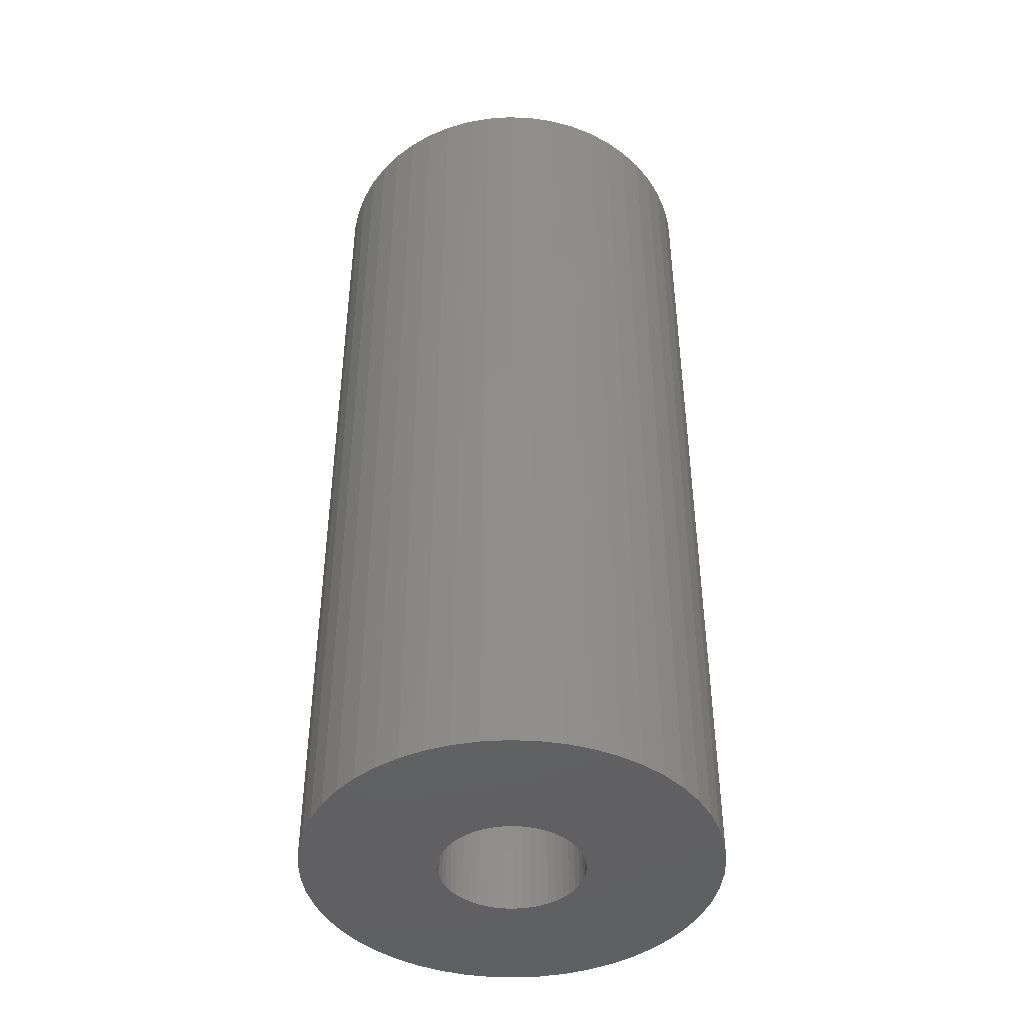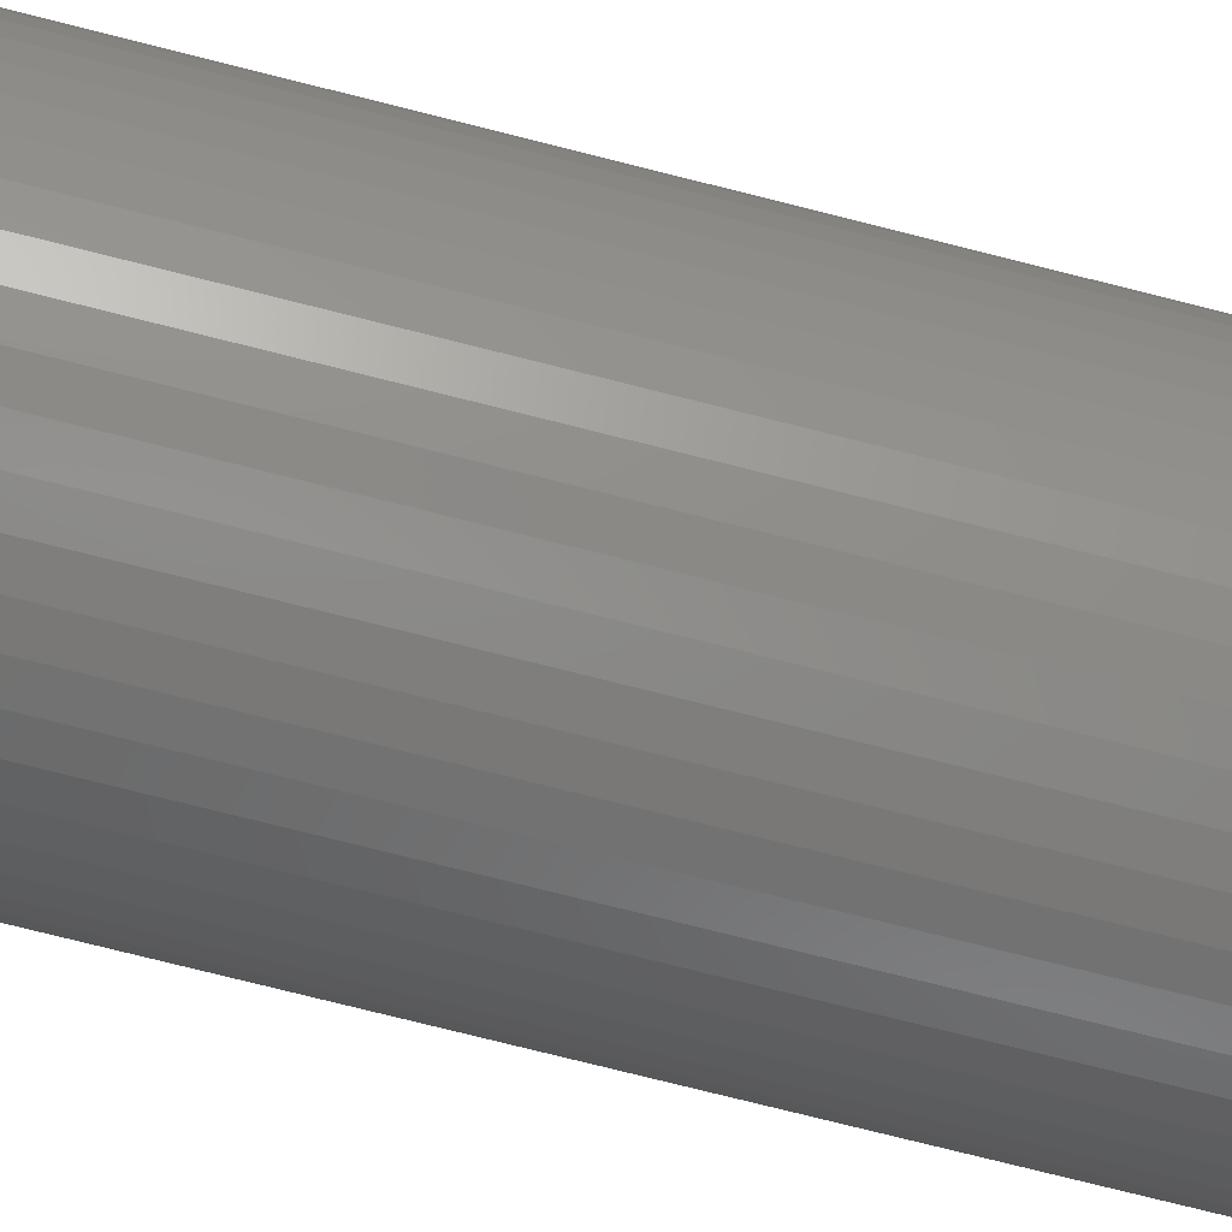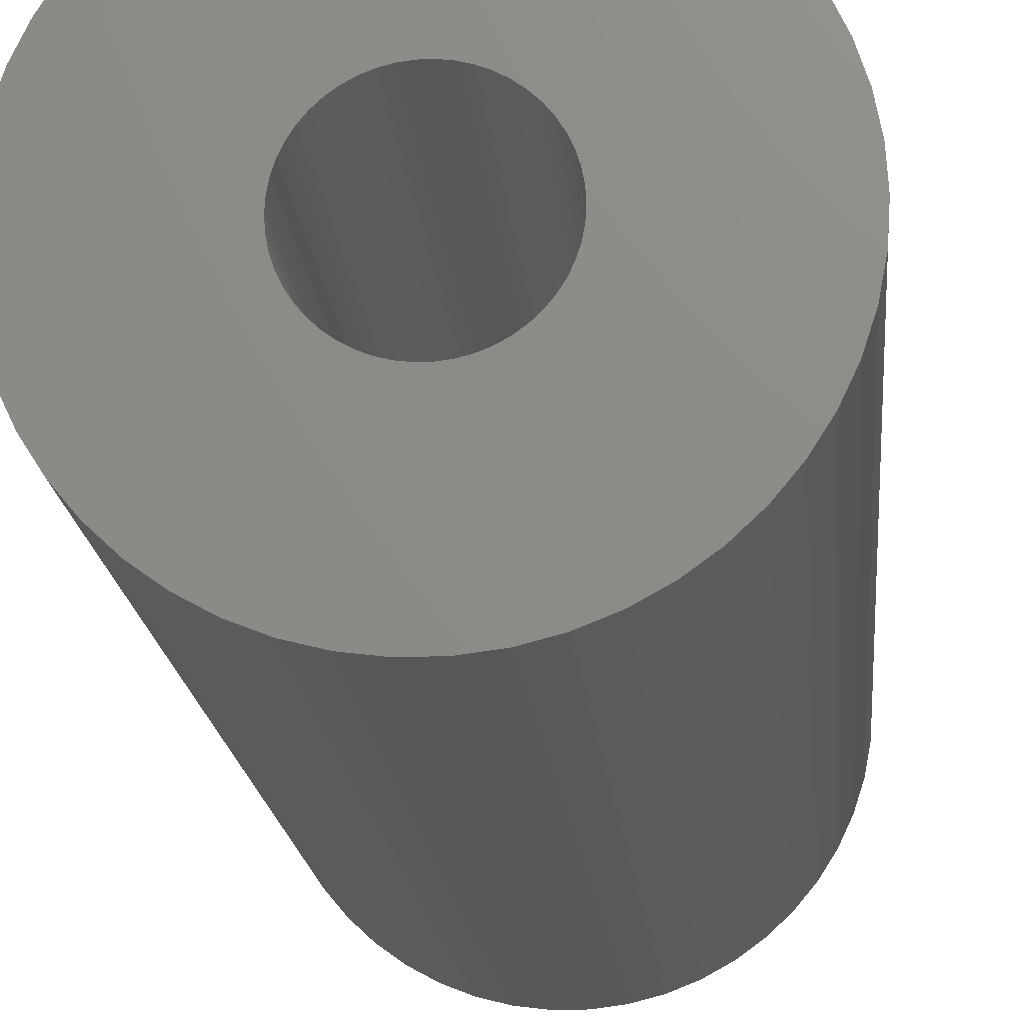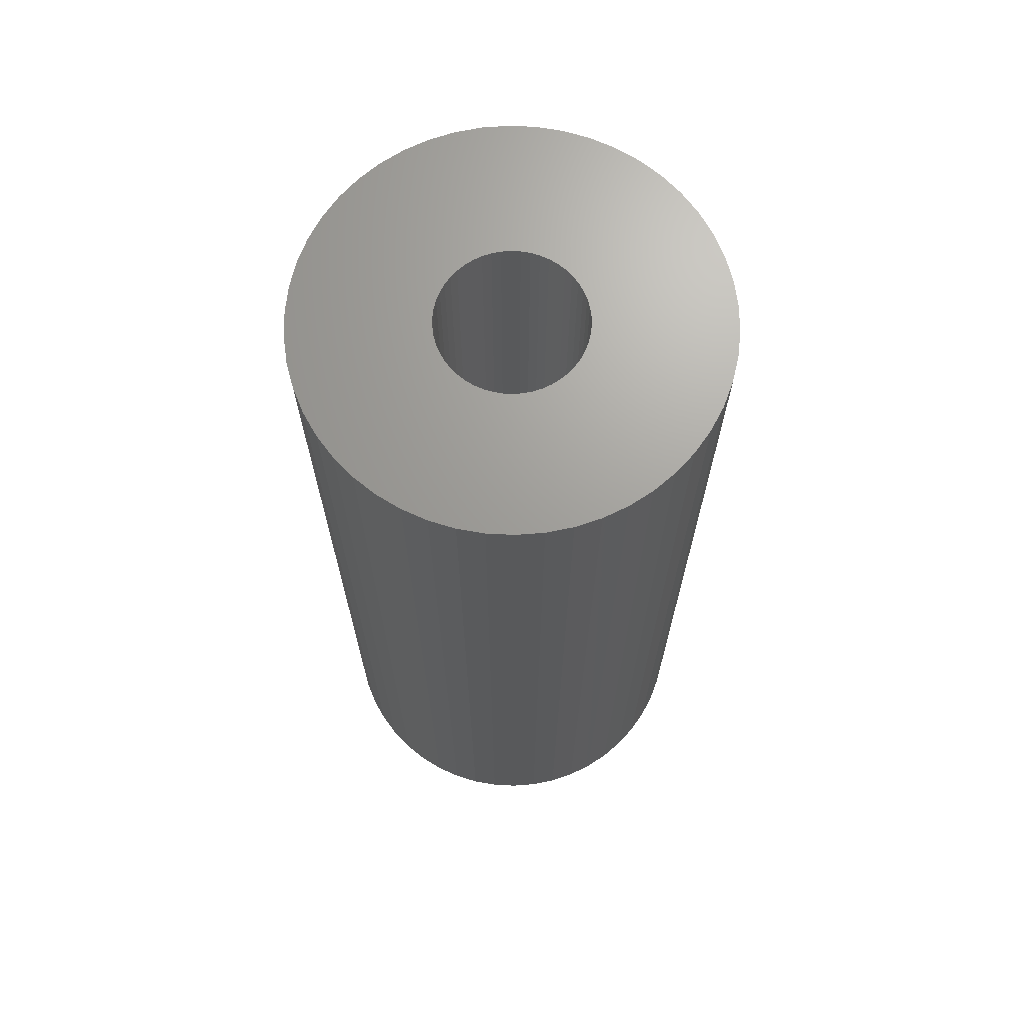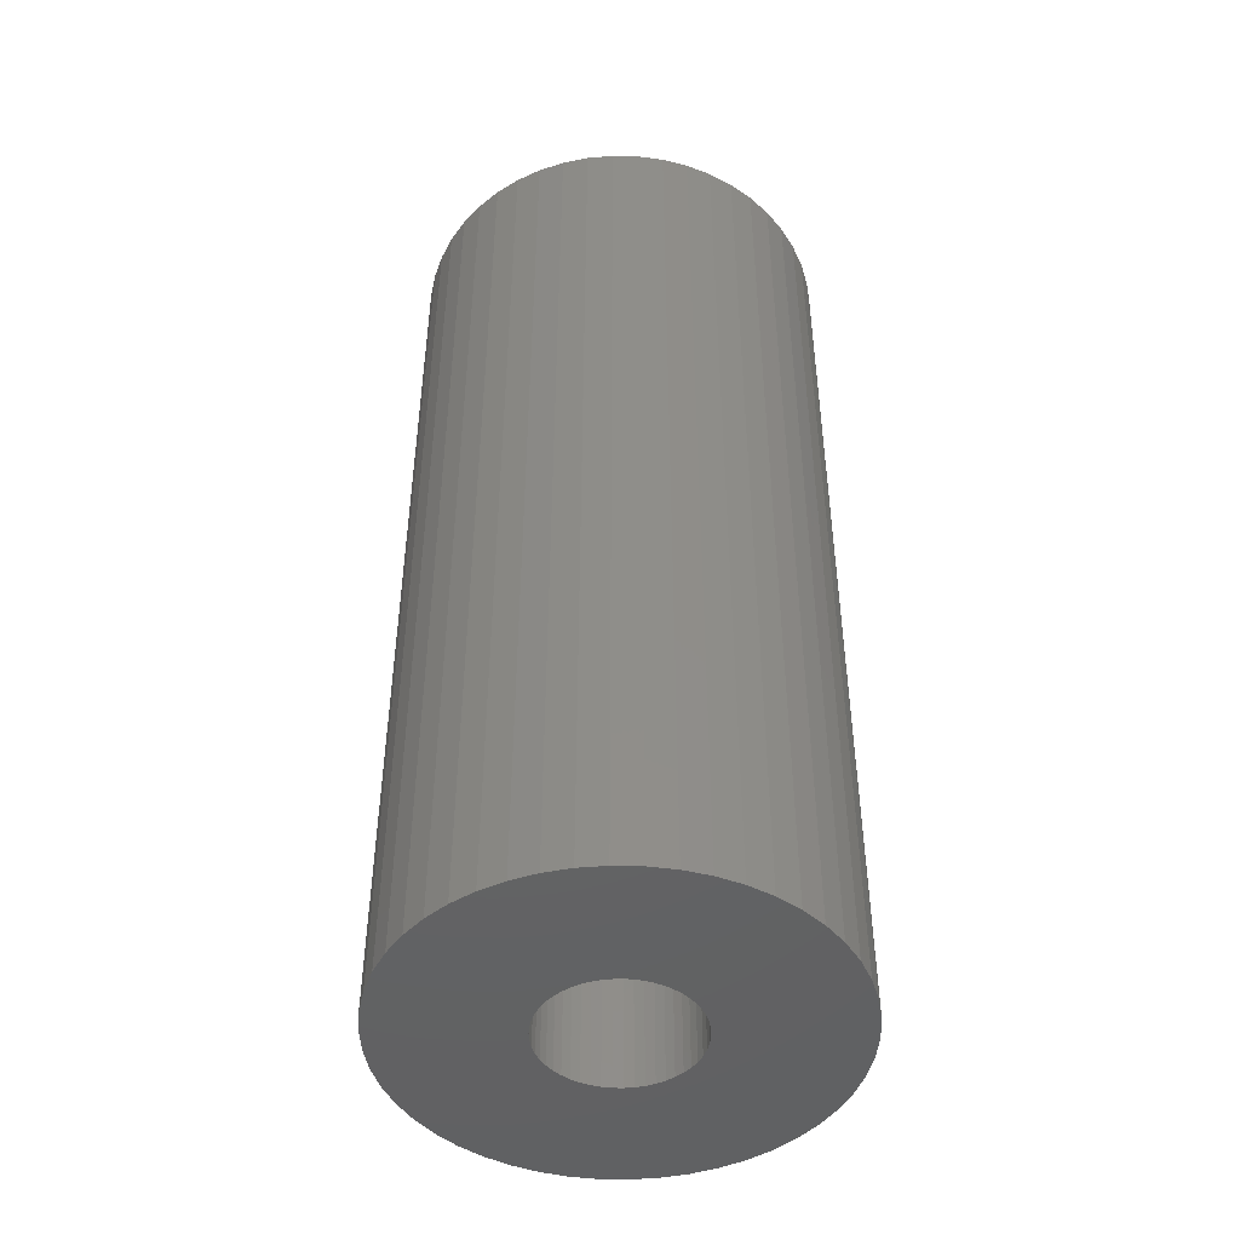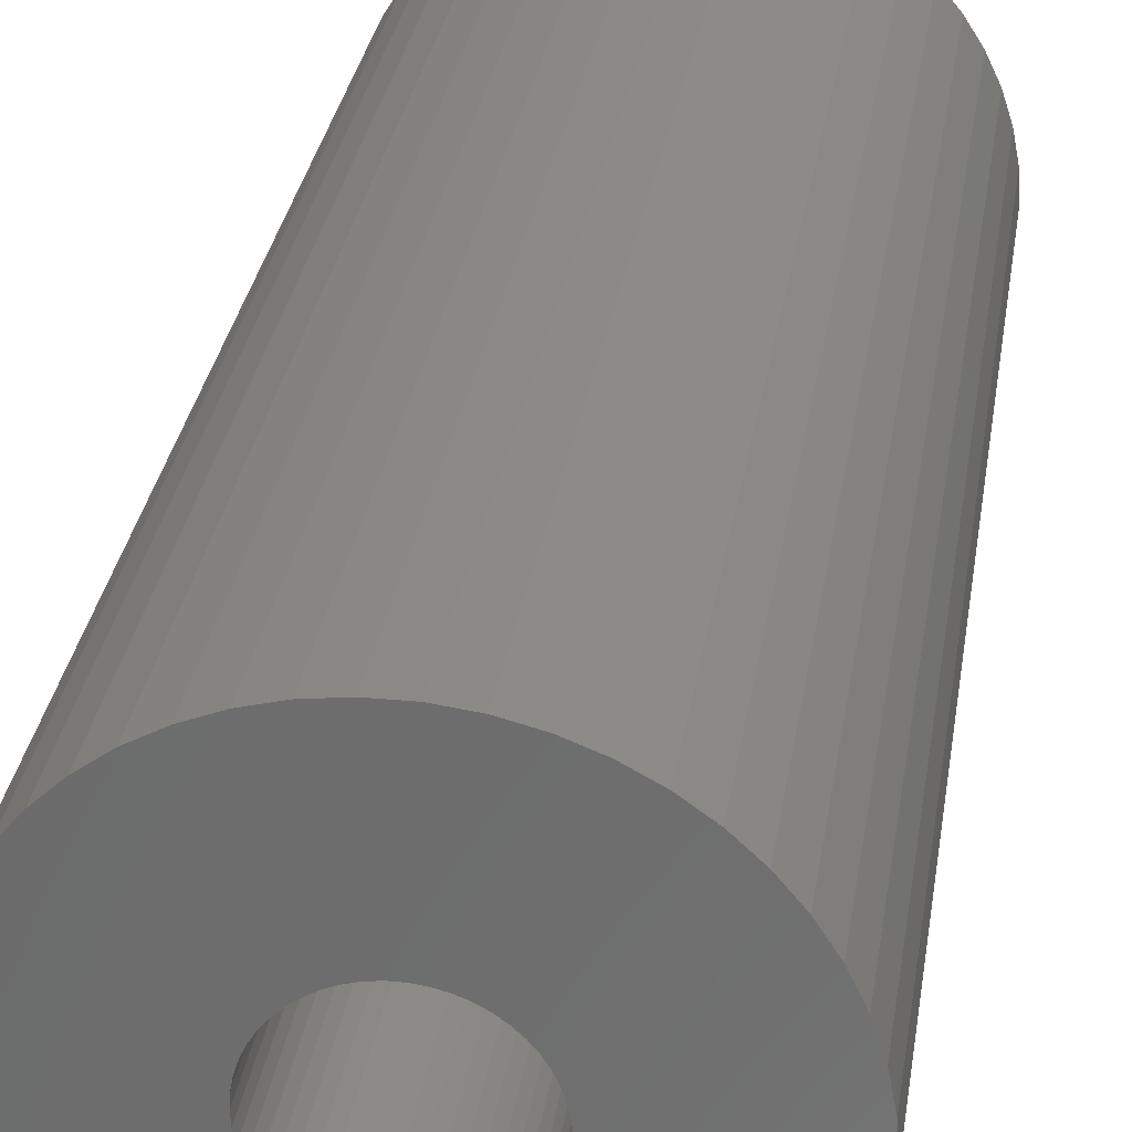
<metadata>
{"format":"stl","ext":"stl","renderer":"f3d","projection":"perspective","resolution":1024,"background":"white","views":[{"elev":-43.5,"azim":33.3,"up":"+Z"},{"elev":-78.4,"azim":-104.0,"up":"+Y"},{"elev":-16.6,"azim":-175.3,"up":"+Y"},{"elev":68.7,"azim":-76.4,"up":"+Z"},{"elev":-46.3,"azim":-138.3,"up":"+Z"},{"elev":29.5,"azim":-171.7,"up":"+Y"}]}
</metadata>
<code>
# stl→obj: 200 verts, 400 faces
v 15 0 34.5
v 14.88 1.88 -34.5
v 14.88 1.88 34.5
v 15 0 -34.5
v -15 0 -34.5
v -14.88 1.88 34.5
v -14.88 1.88 -34.5
v -15 0 34.5
v 0.9419 14.97 -34.5
v -0.9419 14.97 34.5
v 0.9419 14.97 34.5
v -0.9419 14.97 -34.5
v -0.9419 -14.97 -34.5
v 0.9419 -14.97 34.5
v -0.9419 -14.97 34.5
v 0.9419 -14.97 -34.5
v 10.93 10.27 -34.5
v 9.561 11.56 34.5
v 10.93 10.27 34.5
v 9.561 11.56 -34.5
v -9.561 11.56 -34.5
v -10.93 10.27 34.5
v -9.561 11.56 34.5
v -10.93 10.27 -34.5
v -4.635 14.27 -34.5
v -6.387 13.57 34.5
v -4.635 14.27 34.5
v -6.387 13.57 -34.5
v 13.95 -5.522 34.5
v 14.53 -3.73 -34.5
v 14.53 -3.73 34.5
v 13.95 -5.522 -34.5
v 13.95 5.522 34.5
v 13.14 7.226 -34.5
v 13.14 7.226 34.5
v 13.95 5.522 -34.5
v 12.14 8.817 -34.5
v 12.14 8.817 34.5
v 6.387 13.57 -34.5
v 4.635 14.27 34.5
v 6.387 13.57 34.5
v 4.635 14.27 -34.5
v 8.037 12.66 -34.5
v 8.037 12.66 34.5
v -13.95 5.522 -34.5
v -13.14 7.226 34.5
v -13.14 7.226 -34.5
v -13.95 5.522 34.5
v -14.53 3.73 -34.5
v -14.53 3.73 34.5
v -2.811 14.73 -34.5
v -2.811 14.73 34.5
v 2.811 -14.73 34.5
v 2.811 -14.73 -34.5
v 14.53 3.73 34.5
v 14.53 3.73 -34.5
v 2.811 14.73 34.5
v 2.811 14.73 -34.5
v -12.14 8.817 34.5
v -12.14 8.817 -34.5
v 5.25 0 34.5
v 5.209 0.658 34.5
v 14.88 -1.88 34.5
v 5.085 1.306 34.5
v 5.209 -0.658 34.5
v 4.881 1.933 34.5
v 4.601 2.529 34.5
v 5.085 -1.306 34.5
v 4.247 3.086 34.5
v 3.827 3.594 34.5
v 4.881 -1.933 34.5
v 3.346 4.045 34.5
v 13.14 -7.226 34.5
v 2.813 4.433 34.5
v 4.601 -2.529 34.5
v 12.14 -8.817 34.5
v 2.235 4.75 34.5
v 1.622 4.993 34.5
v 0.9838 5.157 34.5
v 0.3296 5.24 34.5
v -0.3296 5.24 34.5
v -0.9838 5.157 34.5
v -1.622 4.993 34.5
v -2.235 4.75 34.5
v -2.813 4.433 34.5
v -8.037 12.66 34.5
v -3.346 4.045 34.5
v -3.827 3.594 34.5
v -4.247 3.086 34.5
v -4.601 2.529 34.5
v 4.247 -3.086 34.5
v 10.93 -10.27 34.5
v 3.827 -3.594 34.5
v 9.561 -11.56 34.5
v 3.346 -4.045 34.5
v 8.037 -12.66 34.5
v 2.813 -4.433 34.5
v 6.387 -13.57 34.5
v 2.235 -4.75 34.5
v 4.635 -14.27 34.5
v 1.622 -4.993 34.5
v 0.9838 -5.157 34.5
v 0.3296 -5.24 34.5
v -0.3296 -5.24 34.5
v -0.9838 -5.157 34.5
v -2.811 -14.73 34.5
v -1.622 -4.993 34.5
v -4.635 -14.27 34.5
v -2.235 -4.75 34.5
v -6.387 -13.57 34.5
v -2.813 -4.433 34.5
v -8.037 -12.66 34.5
v -3.346 -4.045 34.5
v -9.561 -11.56 34.5
v -3.827 -3.594 34.5
v -10.93 -10.27 34.5
v -4.247 -3.086 34.5
v -12.14 -8.817 34.5
v -4.601 -2.529 34.5
v -13.14 -7.226 34.5
v -4.881 -1.933 34.5
v -13.95 -5.522 34.5
v -5.085 -1.306 34.5
v -14.53 -3.73 34.5
v -5.209 -0.658 34.5
v -14.88 -1.88 34.5
v -5.25 0 34.5
v -4.881 1.933 34.5
v -5.085 1.306 34.5
v -5.209 0.658 34.5
v -8.037 12.66 -34.5
v 14.88 -1.88 -34.5
v 12.14 -8.817 -34.5
v 10.93 -10.27 -34.5
v 13.14 -7.226 -34.5
v 5.25 0 -34.5
v 5.209 -0.658 -34.5
v 5.085 -1.306 -34.5
v 5.209 0.658 -34.5
v 4.881 -1.933 -34.5
v 4.601 -2.529 -34.5
v 5.085 1.306 -34.5
v 4.247 -3.086 -34.5
v 3.827 -3.594 -34.5
v 9.561 -11.56 -34.5
v 4.881 1.933 -34.5
v 3.346 -4.045 -34.5
v 8.037 -12.66 -34.5
v 2.813 -4.433 -34.5
v 6.387 -13.57 -34.5
v 4.601 2.529 -34.5
v 2.235 -4.75 -34.5
v 4.635 -14.27 -34.5
v 1.622 -4.993 -34.5
v 0.9838 -5.157 -34.5
v 0.3296 -5.24 -34.5
v -0.3296 -5.24 -34.5
v -0.9838 -5.157 -34.5
v -2.811 -14.73 -34.5
v -1.622 -4.993 -34.5
v -4.635 -14.27 -34.5
v -2.235 -4.75 -34.5
v -6.387 -13.57 -34.5
v -2.813 -4.433 -34.5
v -8.037 -12.66 -34.5
v -3.346 -4.045 -34.5
v -9.561 -11.56 -34.5
v -3.827 -3.594 -34.5
v -10.93 -10.27 -34.5
v -4.247 -3.086 -34.5
v -12.14 -8.817 -34.5
v -4.601 -2.529 -34.5
v 4.247 3.086 -34.5
v 3.827 3.594 -34.5
v 3.346 4.045 -34.5
v 2.813 4.433 -34.5
v 2.235 4.75 -34.5
v 1.622 4.993 -34.5
v 0.9838 5.157 -34.5
v 0.3296 5.24 -34.5
v -0.3296 5.24 -34.5
v -0.9838 5.157 -34.5
v -1.622 4.993 -34.5
v -2.235 4.75 -34.5
v -2.813 4.433 -34.5
v -3.346 4.045 -34.5
v -3.827 3.594 -34.5
v -4.247 3.086 -34.5
v -4.601 2.529 -34.5
v -4.881 1.933 -34.5
v -5.085 1.306 -34.5
v -5.209 0.658 -34.5
v -5.25 0 -34.5
v -13.14 -7.226 -34.5
v -4.881 -1.933 -34.5
v -13.95 -5.522 -34.5
v -5.085 -1.306 -34.5
v -14.53 -3.73 -34.5
v -5.209 -0.658 -34.5
v -14.88 -1.88 -34.5
f 1 2 3
f 2 1 4
f 5 6 7
f 6 5 8
f 9 10 11
f 10 9 12
f 13 14 15
f 14 13 16
f 17 18 19
f 18 17 20
f 21 22 23
f 22 21 24
f 25 26 27
f 26 25 28
f 29 30 31
f 30 29 32
f 33 34 35
f 34 33 36
f 35 37 38
f 37 35 34
f 39 40 41
f 40 39 42
f 43 41 44
f 41 43 39
f 45 46 47
f 46 45 48
f 49 48 45
f 48 49 50
f 51 27 52
f 27 51 25
f 16 53 14
f 53 16 54
f 55 36 33
f 36 55 56
f 3 56 55
f 56 3 2
f 38 17 19
f 17 38 37
f 42 57 40
f 57 42 58
f 58 11 57
f 11 58 9
f 20 44 18
f 44 20 43
f 47 59 60
f 59 47 46
f 60 22 24
f 22 60 59
f 7 50 49
f 50 7 6
f 61 1 3
f 62 3 55
f 1 61 63
f 64 55 33
f 65 63 61
f 66 33 35
f 63 65 31
f 67 35 38
f 68 31 65
f 69 38 19
f 31 68 29
f 70 19 18
f 71 29 68
f 72 18 44
f 29 71 73
f 74 44 41
f 75 73 71
f 73 75 76
f 3 62 61
f 55 64 62
f 33 66 64
f 77 41 40
f 35 67 66
f 38 69 67
f 19 70 69
f 18 72 70
f 44 74 72
f 78 40 57
f 41 77 74
f 40 78 77
f 57 79 78
f 11 79 57
f 11 80 79
f 11 81 80
f 10 81 11
f 10 82 81
f 52 82 10
f 82 52 83
f 27 83 52
f 83 27 84
f 26 84 27
f 84 26 85
f 86 85 26
f 85 86 87
f 23 87 86
f 87 23 88
f 22 88 23
f 88 22 89
f 59 89 22
f 89 59 90
f 91 76 75
f 76 91 92
f 93 92 91
f 92 93 94
f 95 94 93
f 94 95 96
f 97 96 95
f 96 97 98
f 99 98 97
f 98 99 100
f 101 100 99
f 100 101 53
f 102 53 101
f 102 14 53
f 103 14 102
f 104 14 103
f 104 15 14
f 105 15 104
f 106 105 107
f 108 107 109
f 105 106 15
f 110 109 111
f 112 111 113
f 114 113 115
f 116 115 117
f 118 117 119
f 107 108 106
f 120 119 121
f 122 121 123
f 124 123 125
f 126 125 127
f 46 90 59
f 109 110 108
f 90 46 128
f 111 112 110
f 48 128 46
f 113 114 112
f 128 48 129
f 115 116 114
f 50 129 48
f 117 118 116
f 129 50 130
f 119 120 118
f 6 130 50
f 121 122 120
f 130 6 127
f 123 124 122
f 8 127 6
f 125 126 124
f 127 8 126
f 28 86 26
f 86 28 131
f 131 23 86
f 23 131 21
f 12 52 10
f 52 12 51
f 63 4 1
f 4 63 132
f 92 133 76
f 133 92 134
f 73 32 29
f 32 73 135
f 31 132 63
f 132 31 30
f 136 4 132
f 137 132 30
f 4 136 2
f 138 30 32
f 139 2 136
f 140 32 135
f 2 139 56
f 141 135 133
f 142 56 139
f 143 133 134
f 56 142 36
f 144 134 145
f 146 36 142
f 147 145 148
f 36 146 34
f 149 148 150
f 151 34 146
f 34 151 37
f 132 137 136
f 30 138 137
f 32 140 138
f 152 150 153
f 135 141 140
f 133 143 141
f 134 144 143
f 145 147 144
f 148 149 147
f 154 153 54
f 150 152 149
f 153 154 152
f 54 155 154
f 16 155 54
f 16 156 155
f 16 157 156
f 13 157 16
f 13 158 157
f 159 158 13
f 158 159 160
f 161 160 159
f 160 161 162
f 163 162 161
f 162 163 164
f 165 164 163
f 164 165 166
f 167 166 165
f 166 167 168
f 169 168 167
f 168 169 170
f 171 170 169
f 170 171 172
f 173 37 151
f 37 173 17
f 174 17 173
f 17 174 20
f 175 20 174
f 20 175 43
f 176 43 175
f 43 176 39
f 177 39 176
f 39 177 42
f 178 42 177
f 42 178 58
f 179 58 178
f 179 9 58
f 180 9 179
f 181 9 180
f 181 12 9
f 182 12 181
f 51 182 183
f 25 183 184
f 182 51 12
f 28 184 185
f 131 185 186
f 21 186 187
f 24 187 188
f 60 188 189
f 183 25 51
f 47 189 190
f 45 190 191
f 49 191 192
f 7 192 193
f 194 172 171
f 184 28 25
f 172 194 195
f 185 131 28
f 196 195 194
f 186 21 131
f 195 196 197
f 187 24 21
f 198 197 196
f 188 60 24
f 197 198 199
f 189 47 60
f 200 199 198
f 190 45 47
f 199 200 193
f 191 49 45
f 5 193 200
f 192 7 49
f 193 5 7
f 150 96 98
f 96 150 148
f 145 92 94
f 92 145 134
f 76 135 73
f 135 76 133
f 169 118 171
f 118 169 116
f 171 120 194
f 120 171 118
f 196 124 198
f 124 196 122
f 153 98 100
f 98 153 150
f 54 100 53
f 100 54 153
f 159 15 106
f 15 159 13
f 163 108 110
f 108 163 161
f 161 106 108
f 106 161 159
f 169 114 116
f 114 169 167
f 194 122 196
f 122 194 120
f 198 126 200
f 126 198 124
f 200 8 5
f 8 200 126
f 148 94 96
f 94 148 145
f 165 110 112
f 110 165 163
f 167 112 114
f 112 167 165
f 136 62 139
f 62 136 61
f 127 192 130
f 192 127 193
f 181 80 81
f 80 181 180
f 156 104 103
f 104 156 157
f 144 95 93
f 95 144 147
f 175 70 72
f 70 175 174
f 187 87 88
f 87 187 186
f 184 83 84
f 83 184 183
f 146 67 151
f 67 146 66
f 139 64 142
f 64 139 62
f 178 77 78
f 77 178 177
f 177 74 77
f 74 177 176
f 128 189 90
f 189 128 190
f 185 84 85
f 84 185 184
f 183 82 83
f 82 183 182
f 155 103 102
f 103 155 156
f 142 66 146
f 66 142 64
f 173 70 174
f 70 173 69
f 151 69 173
f 69 151 67
f 179 78 79
f 78 179 178
f 180 79 80
f 79 180 179
f 176 72 74
f 72 176 175
f 90 188 89
f 188 90 189
f 89 187 88
f 187 89 188
f 129 190 128
f 190 129 191
f 130 191 129
f 191 130 192
f 186 85 87
f 85 186 185
f 182 81 82
f 81 182 181
f 138 65 137
f 65 138 68
f 166 115 113
f 115 166 168
f 119 195 121
f 195 119 172
f 117 172 119
f 172 117 170
f 125 193 127
f 193 125 199
f 149 99 97
f 99 149 152
f 144 91 143
f 91 144 93
f 141 71 140
f 71 141 75
f 137 61 136
f 61 137 65
f 160 109 107
f 109 160 162
f 115 170 117
f 170 115 168
f 123 199 125
f 199 123 197
f 121 197 123
f 197 121 195
f 147 97 95
f 97 147 149
f 152 101 99
f 101 152 154
f 154 102 101
f 102 154 155
f 143 75 141
f 75 143 91
f 140 68 138
f 68 140 71
f 162 111 109
f 111 162 164
f 158 107 105
f 107 158 160
f 157 105 104
f 105 157 158
f 164 113 111
f 113 164 166

</code>
